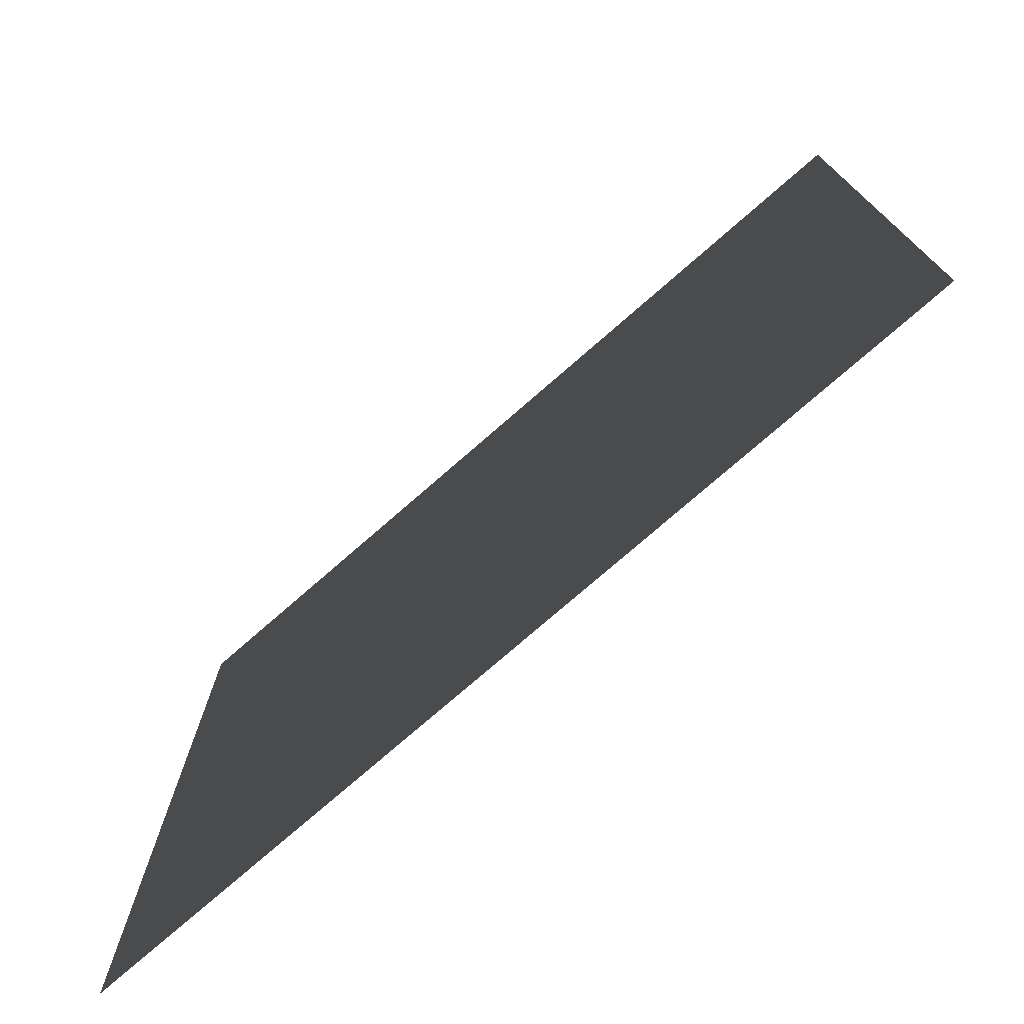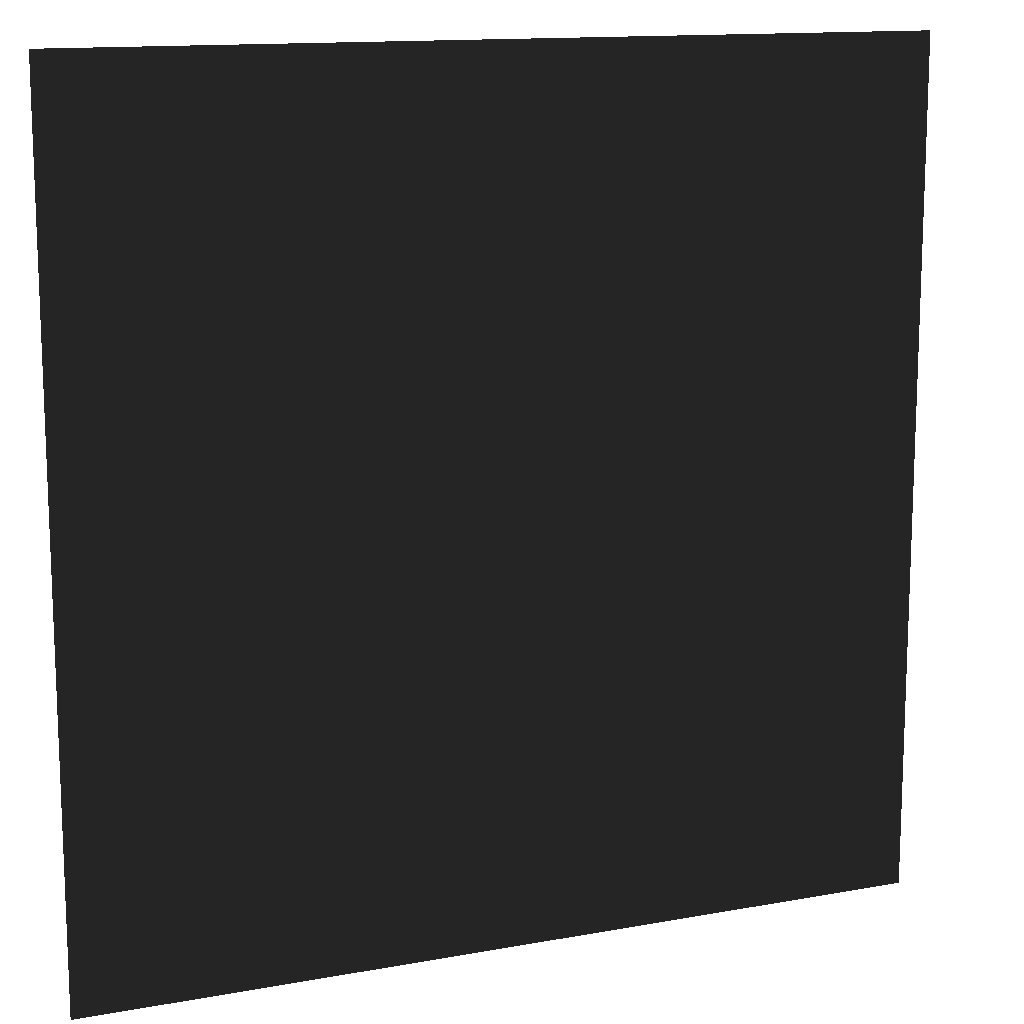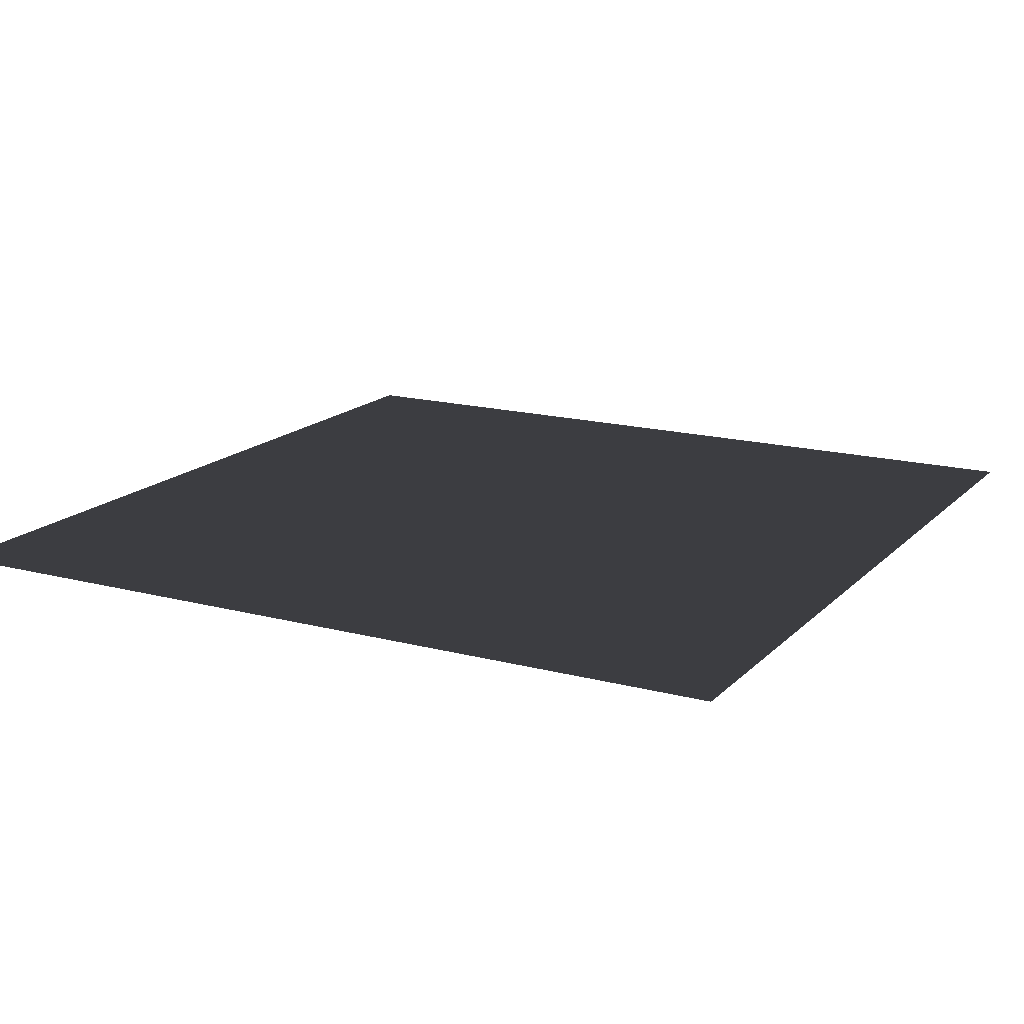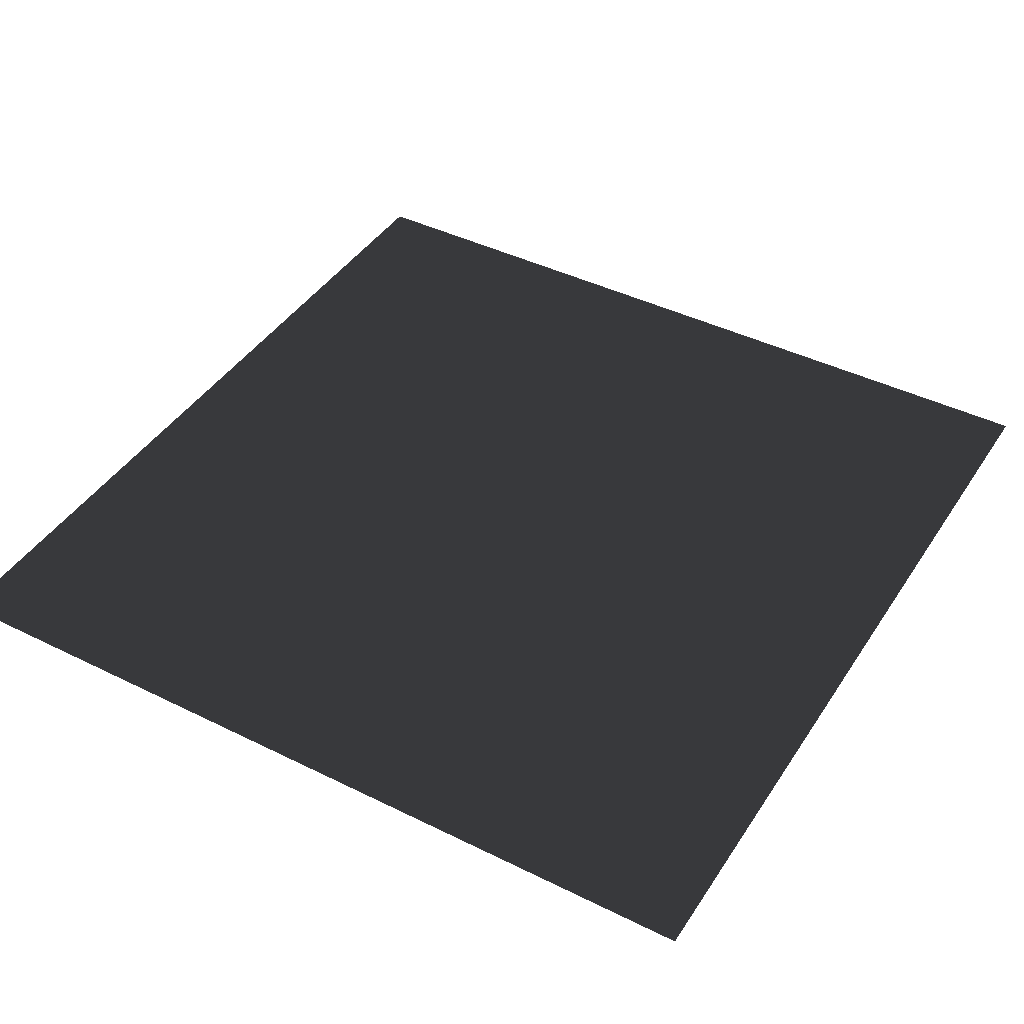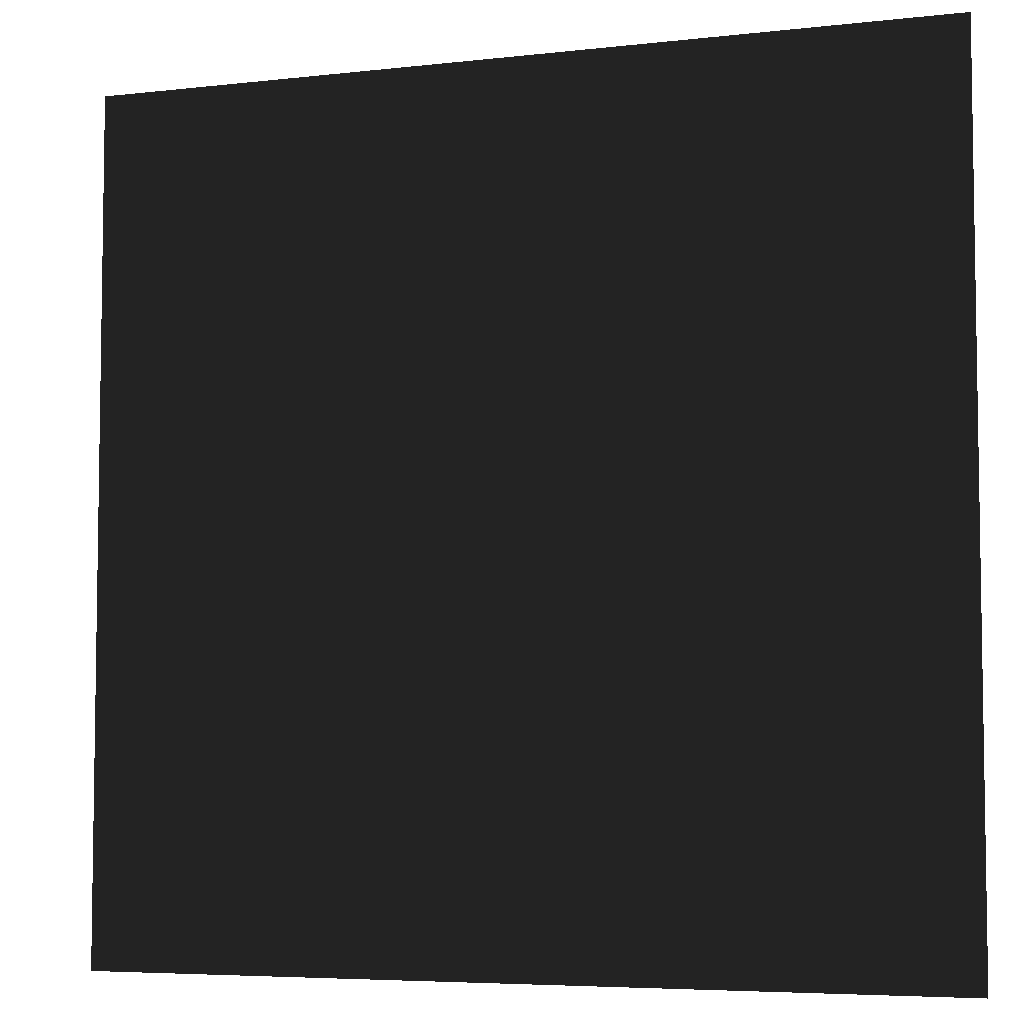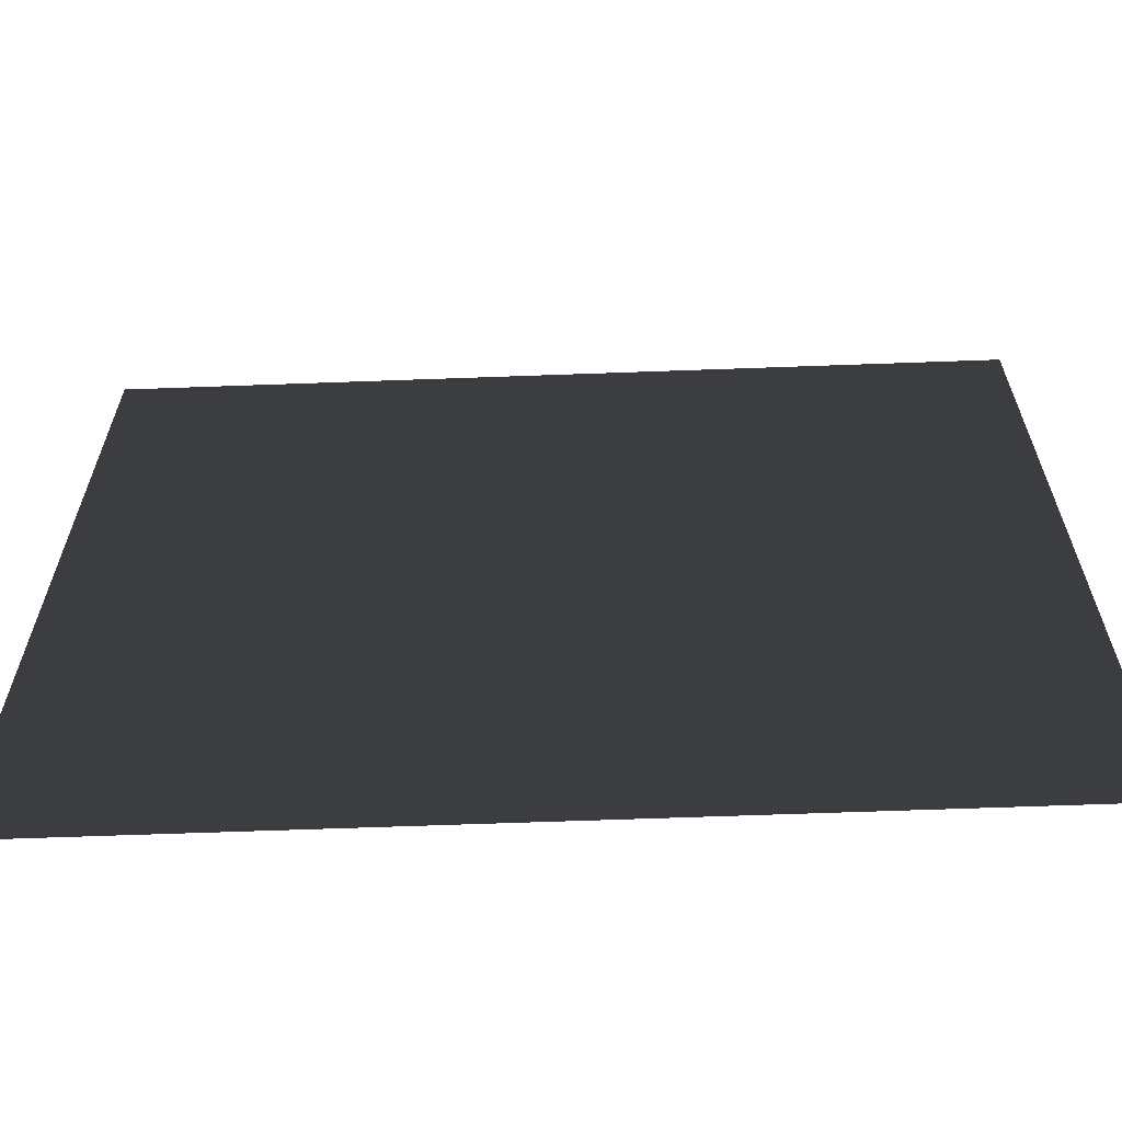
<metadata>
{"format":"obj","ext":"obj","renderer":"f3d","projection":"perspective","resolution":1024,"background":"white","views":[{"elev":-75.9,"azim":-138.9,"up":"+Y"},{"elev":13.3,"azim":157.3,"up":"+Y"},{"elev":16.4,"azim":-61.5,"up":"+Z"},{"elev":42.6,"azim":-59.4,"up":"+Z"},{"elev":-5.6,"azim":19.5,"up":"+Y"},{"elev":-64.8,"azim":-177.9,"up":"+Y"}]}
</metadata>
<code>
v -50 -50 0
v -50 50 0
v 50 -50 0
v 50 50 0
f 1 2 3
f 3 2 4

</code>
